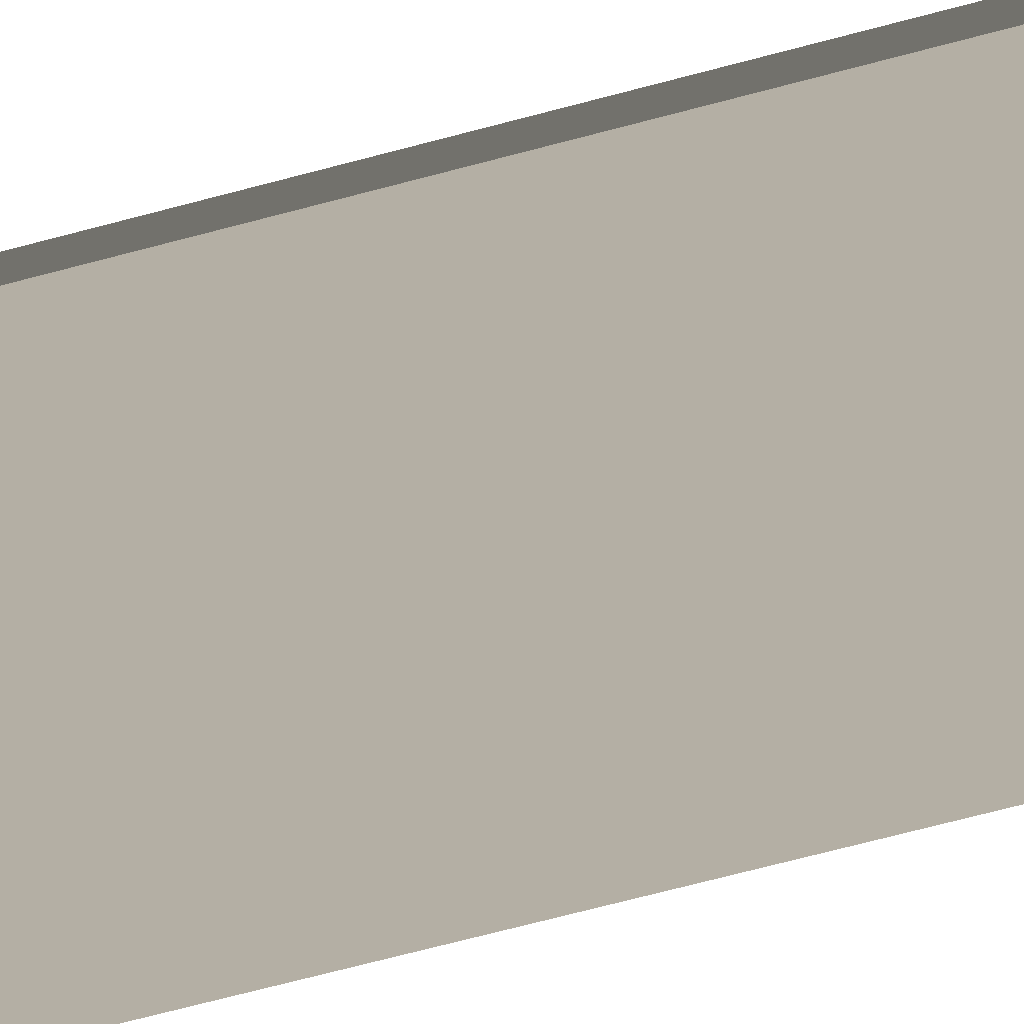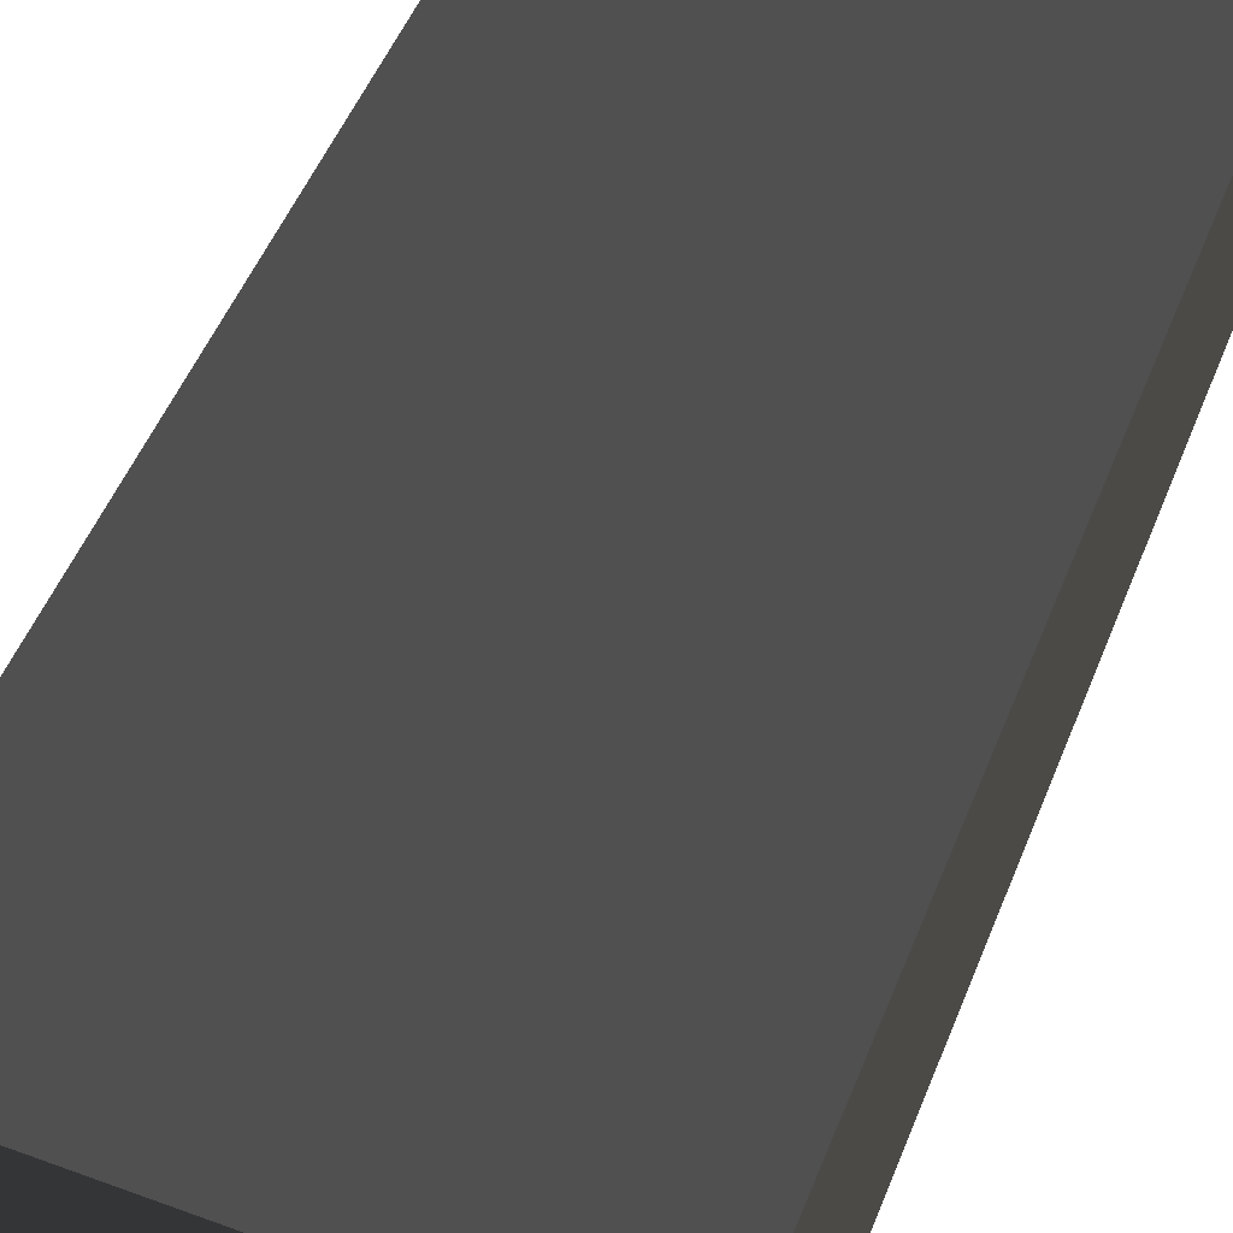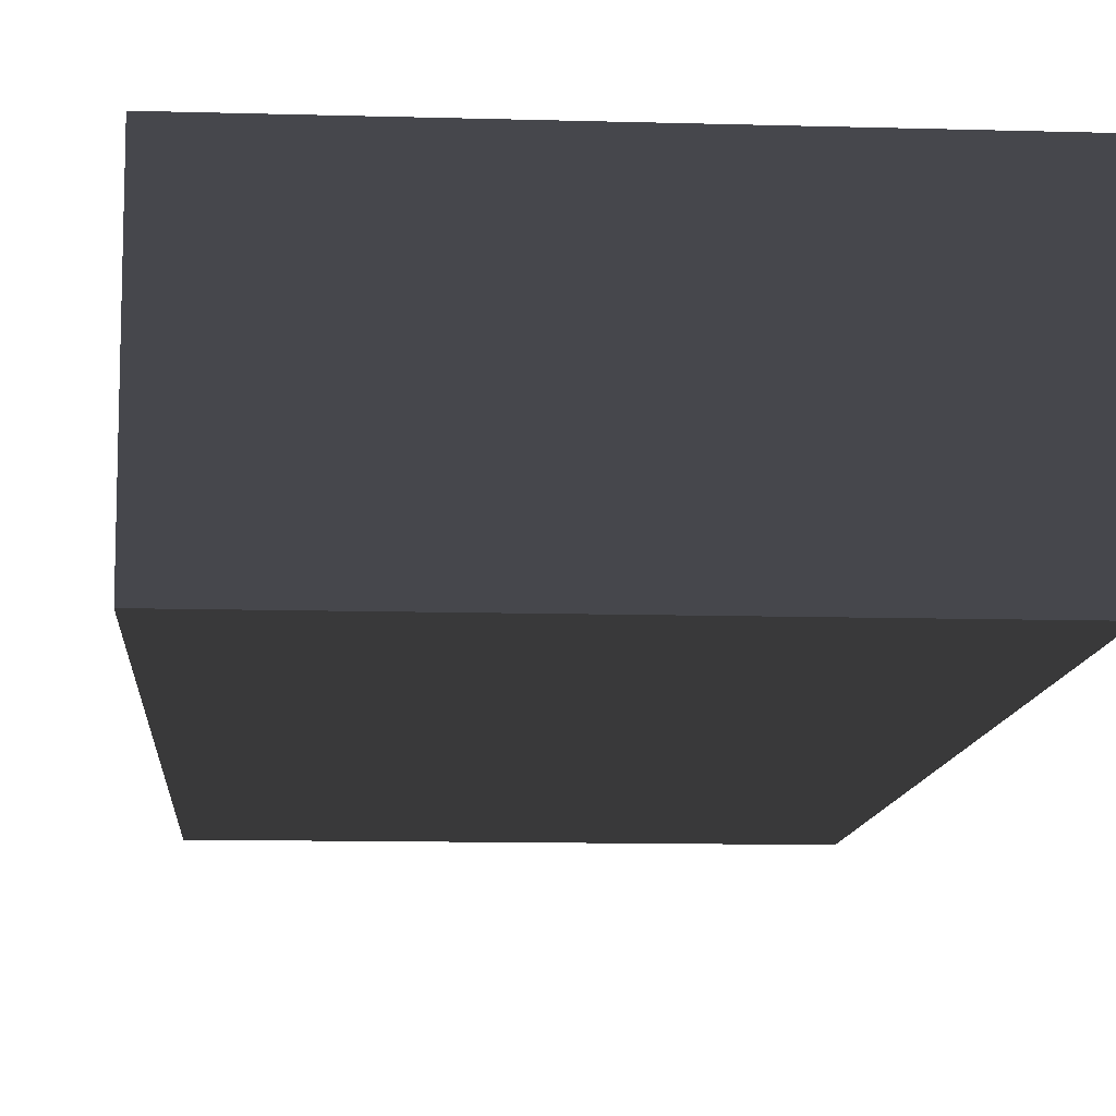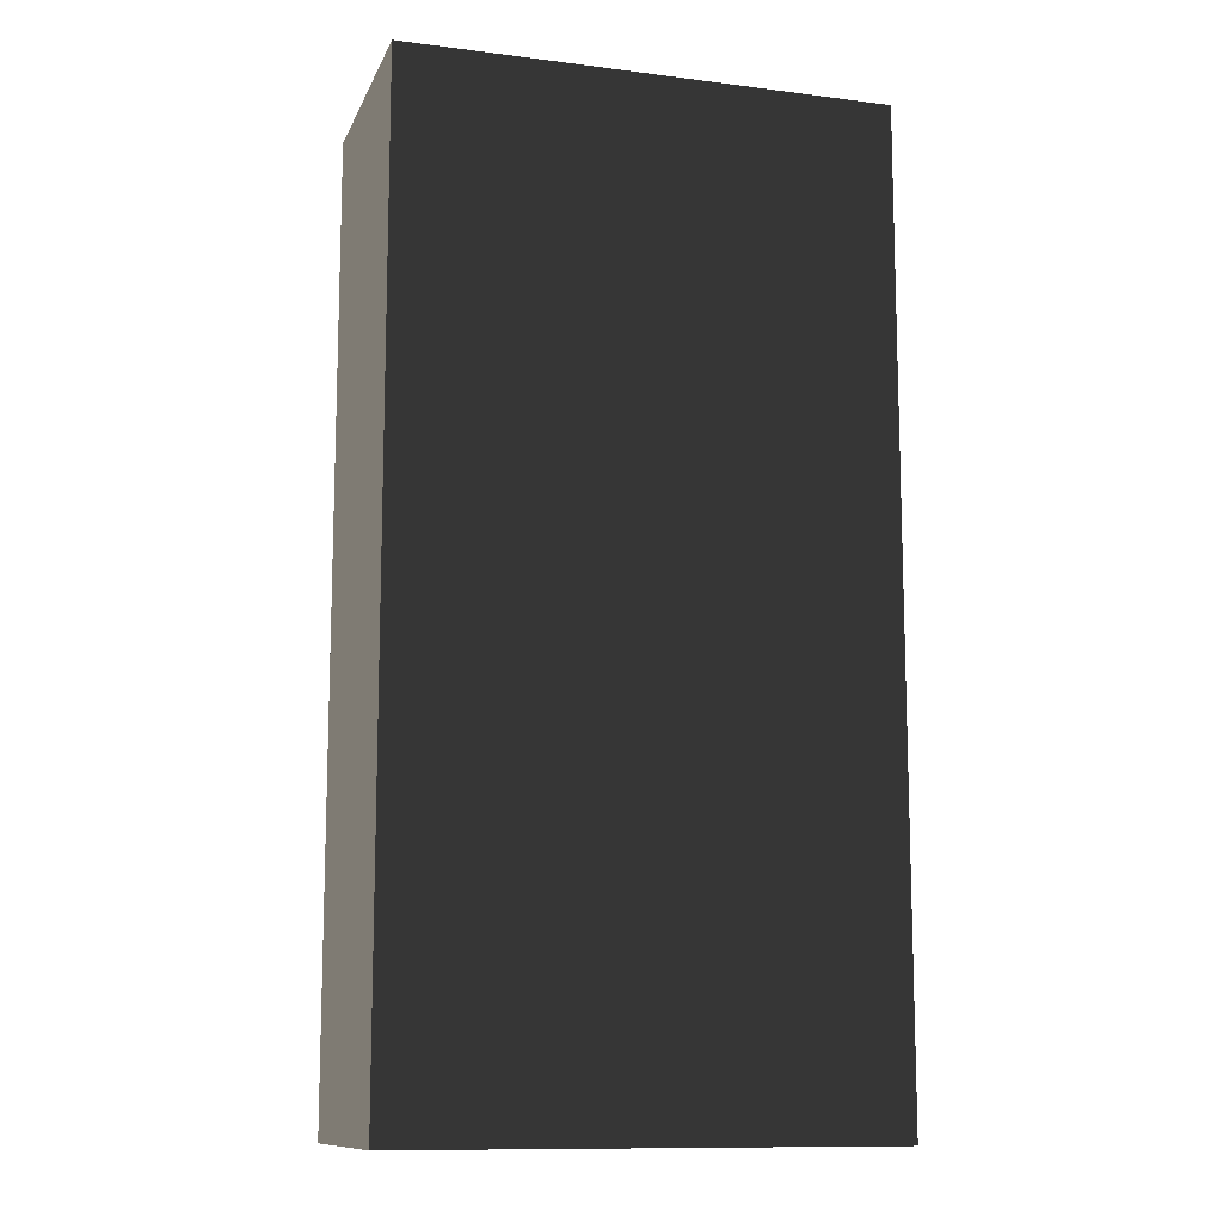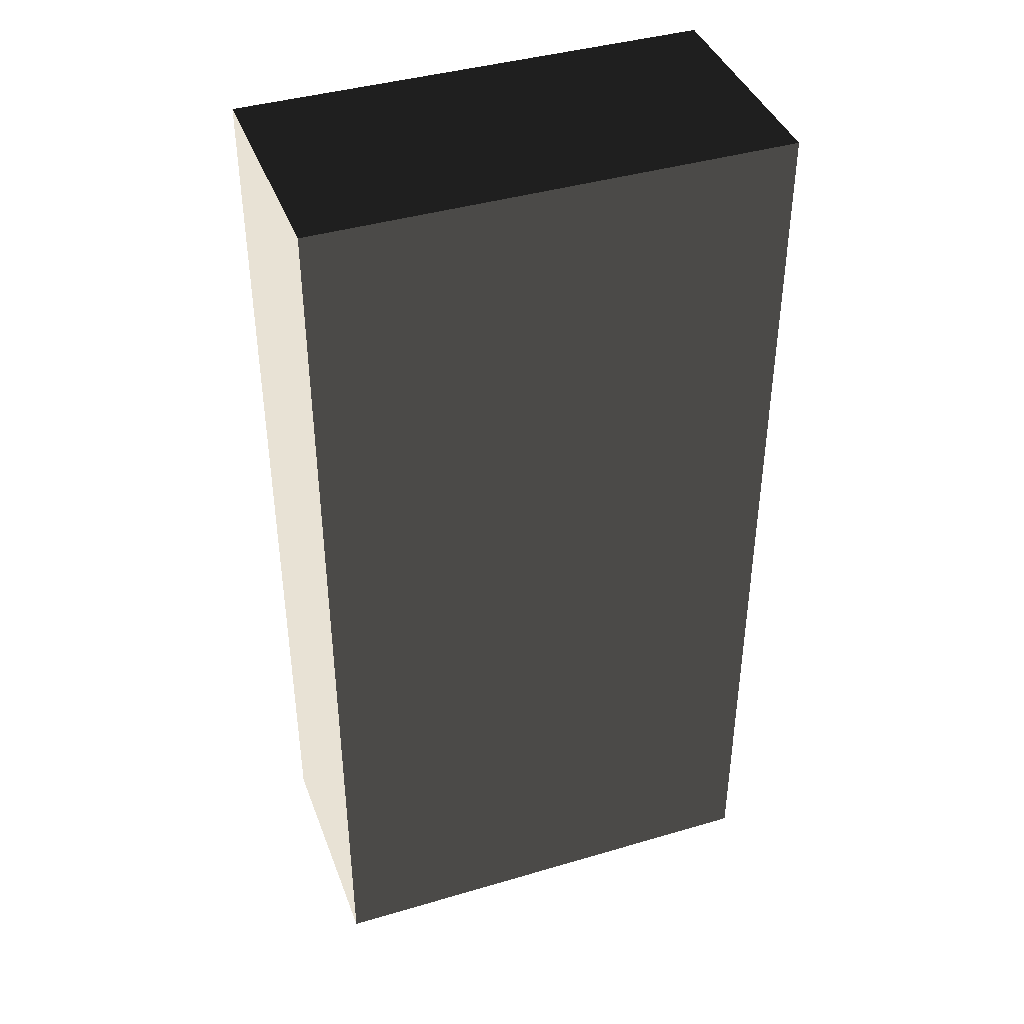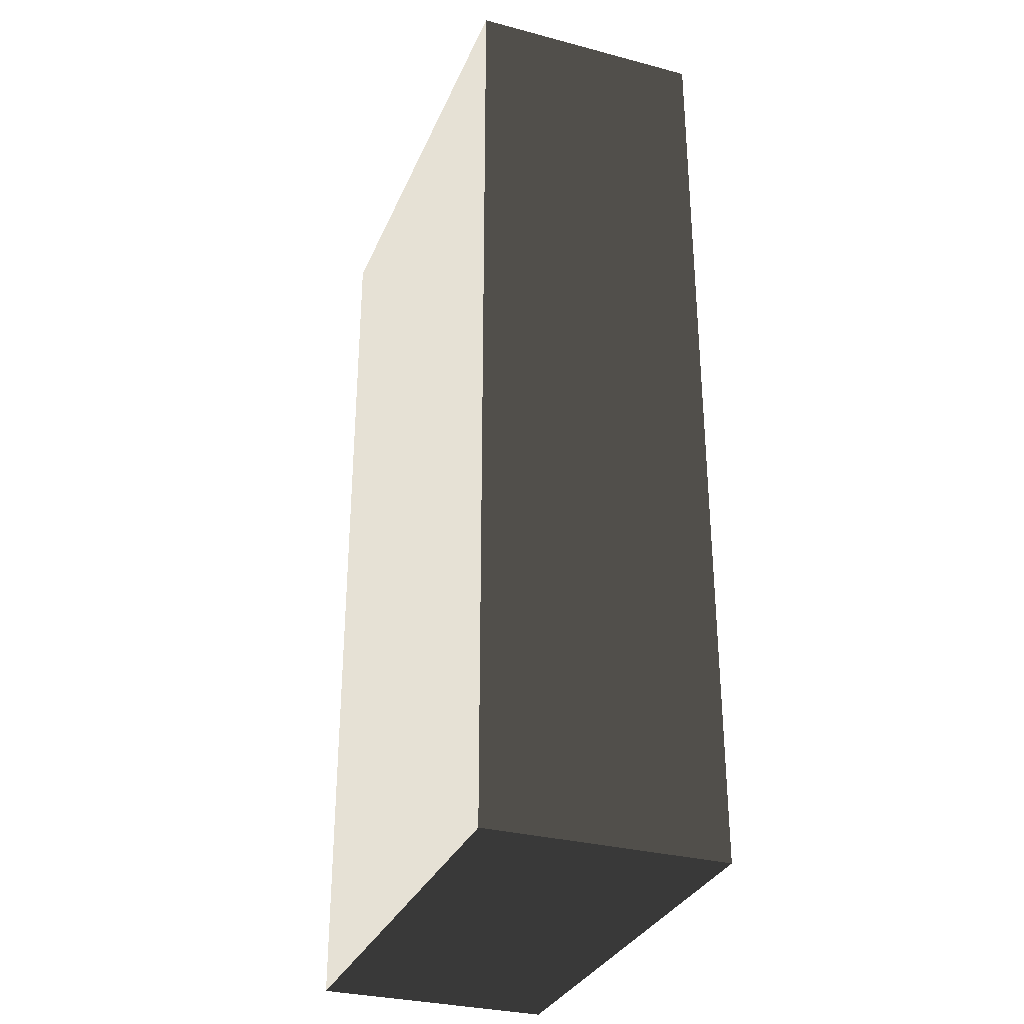
<metadata>
{"format":"obj","ext":"obj","renderer":"f3d","projection":"perspective","resolution":1024,"background":"white","views":[{"elev":-78.1,"azim":104.3,"up":"+Y"},{"elev":51.9,"azim":-158.4,"up":"+Y"},{"elev":-11.0,"azim":175.9,"up":"+Y"},{"elev":-11.6,"azim":-16.9,"up":"+Z"},{"elev":40.8,"azim":-19.8,"up":"+Z"},{"elev":-31.5,"azim":-110.4,"up":"+Z"}]}
</metadata>
<code>
o Component_7__190167__temp_Component_7__190167_.004
v 0.05 -0.025 -0.1
v 0.05 -0.025 0.1
v -0.05 -0.025 0.1
v -0.05 -0.025 -0.1
v -0.05 0.025 0.1
v -0.05 0.025 -0.1
v 0.05 0.025 0.1
v 0.05 0.025 -0.1
f 1 2 3 4
f 3 5 6 4
f 7 8 6 5
f 3 2 7 5
f 7 2 1 8
f 1 4 6 8

</code>
